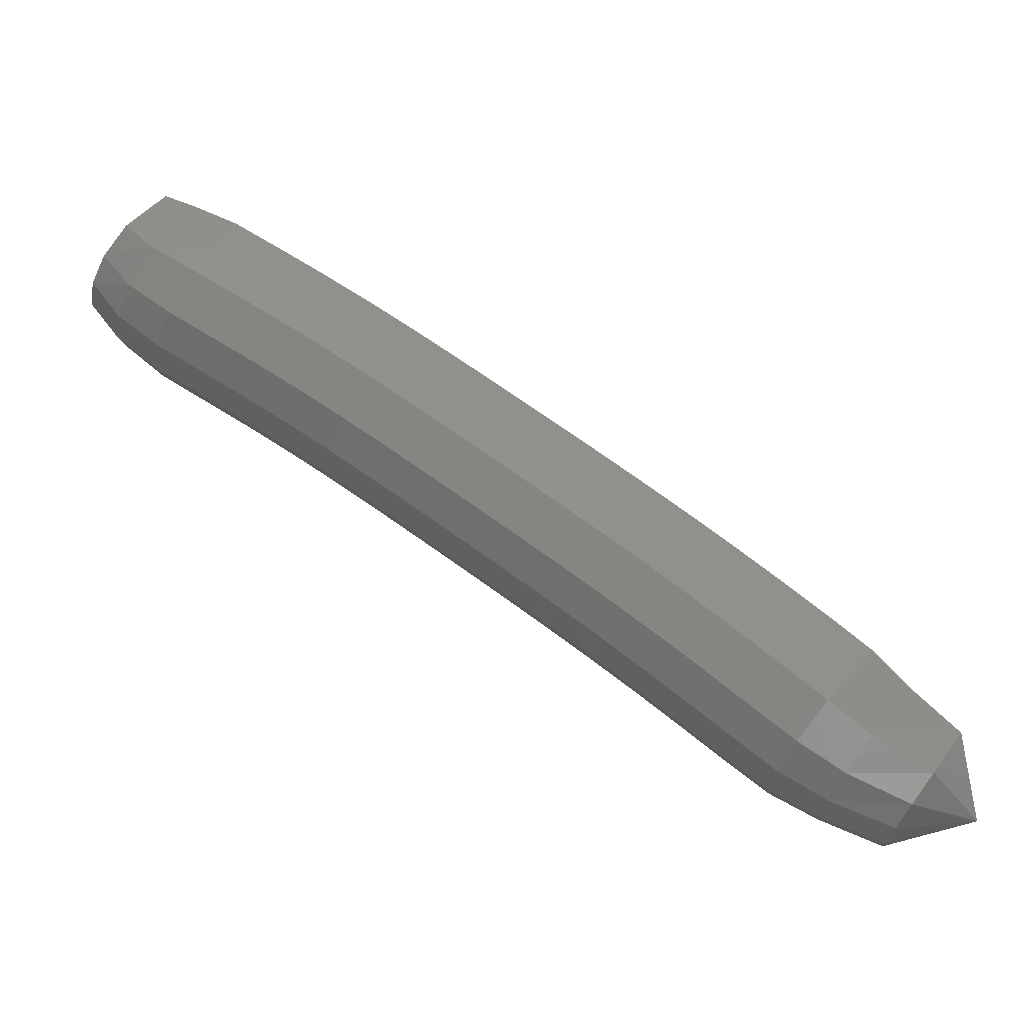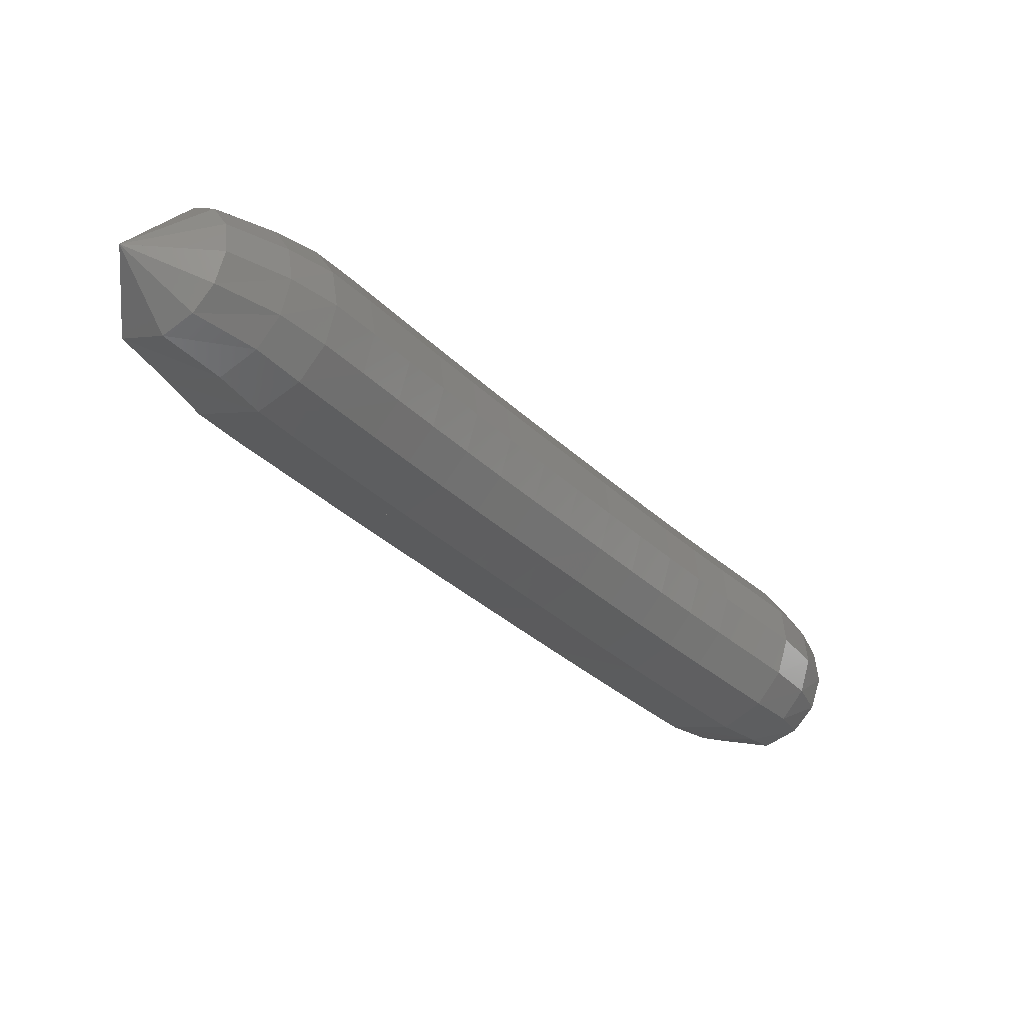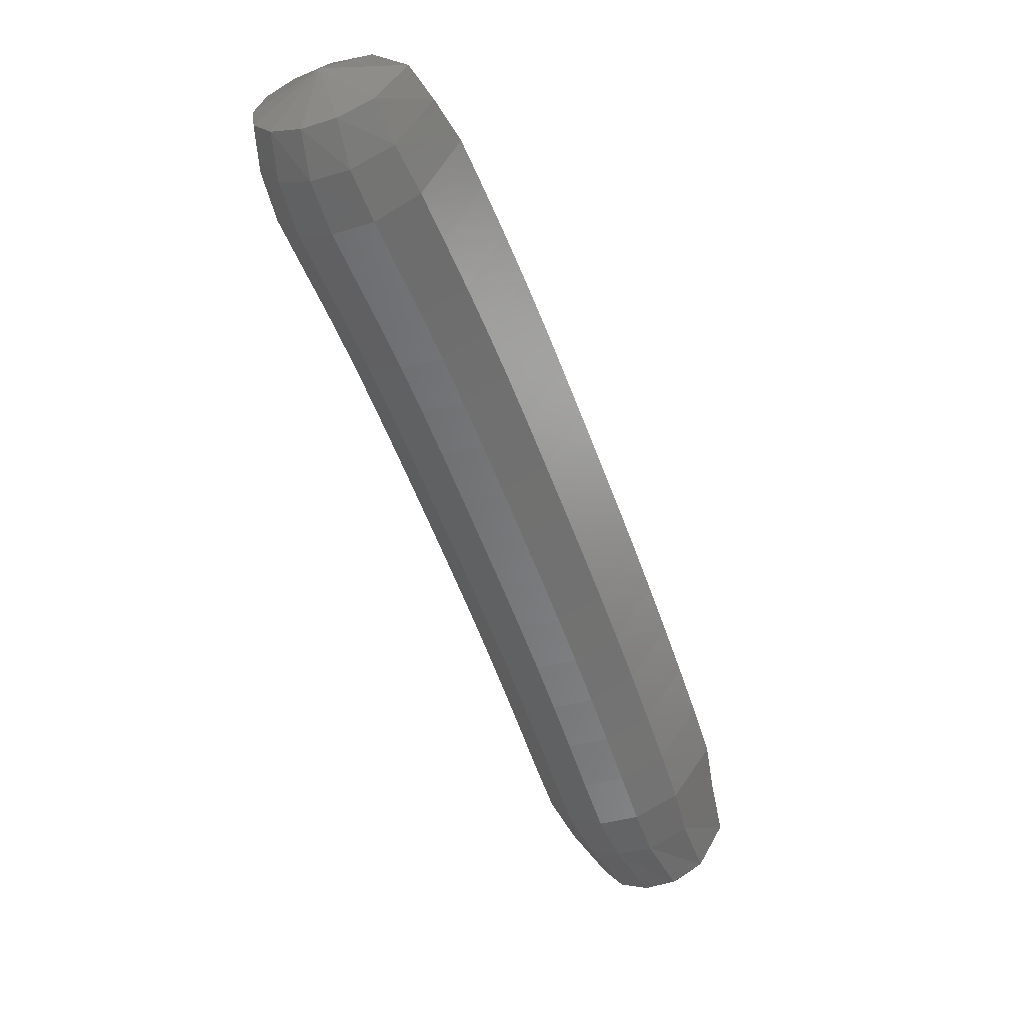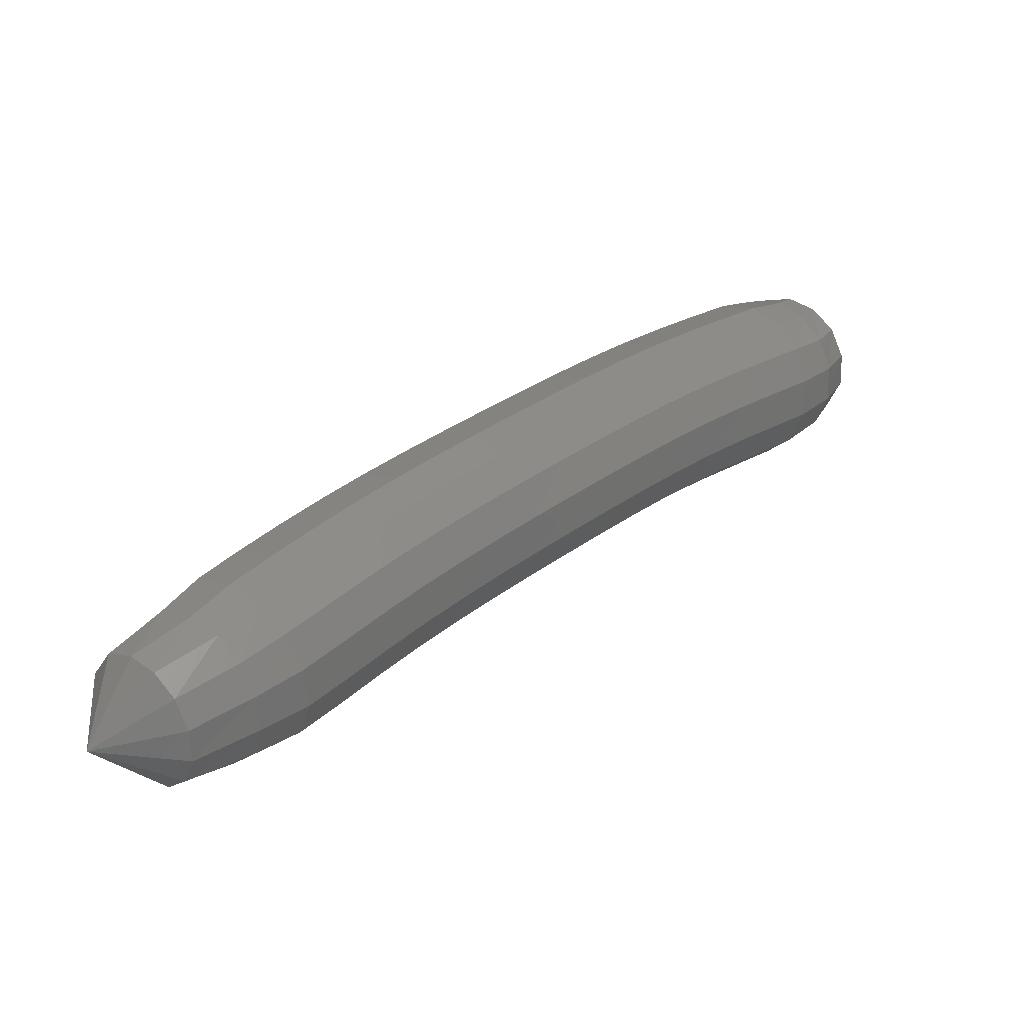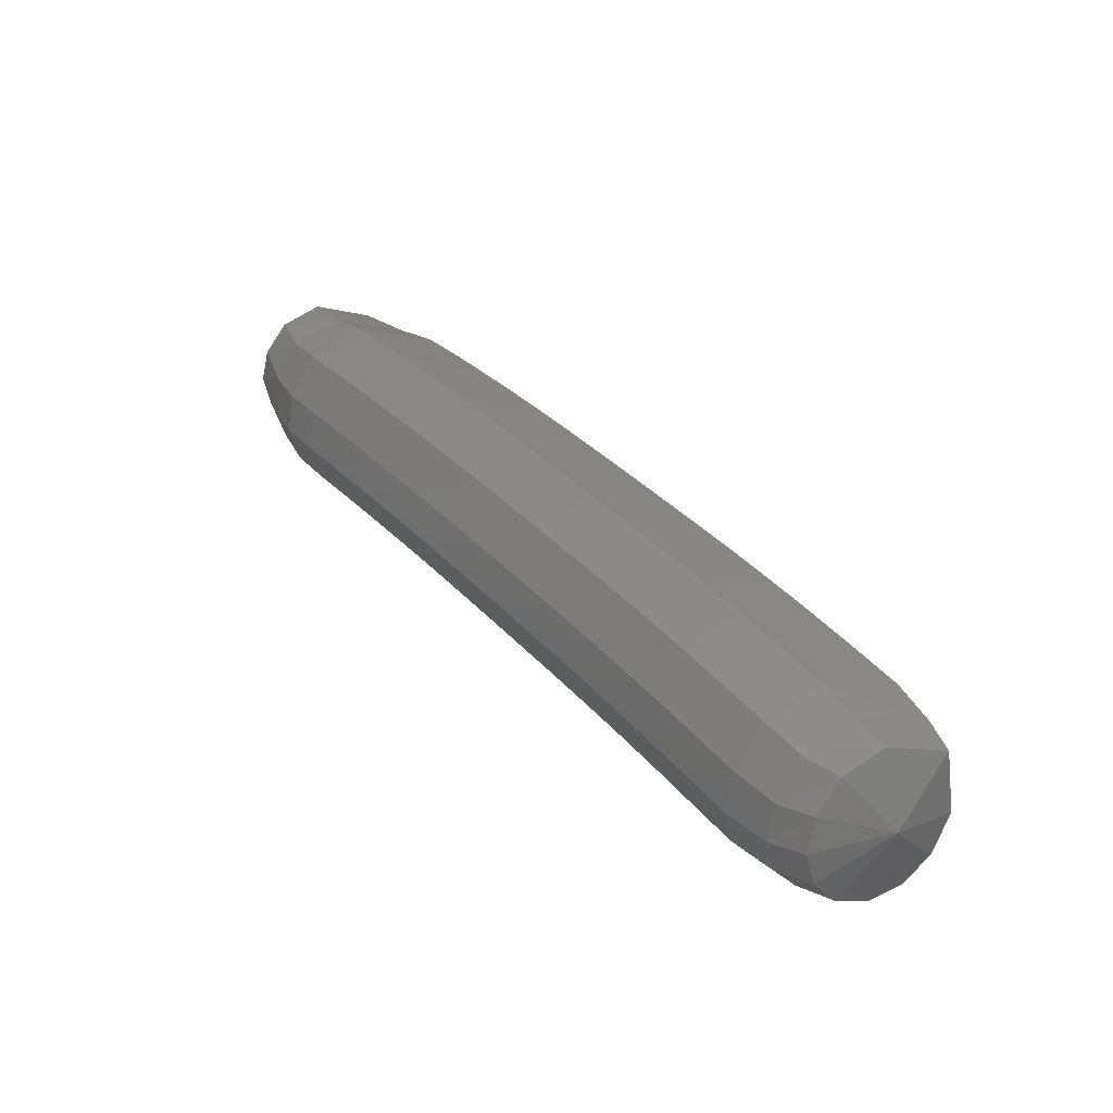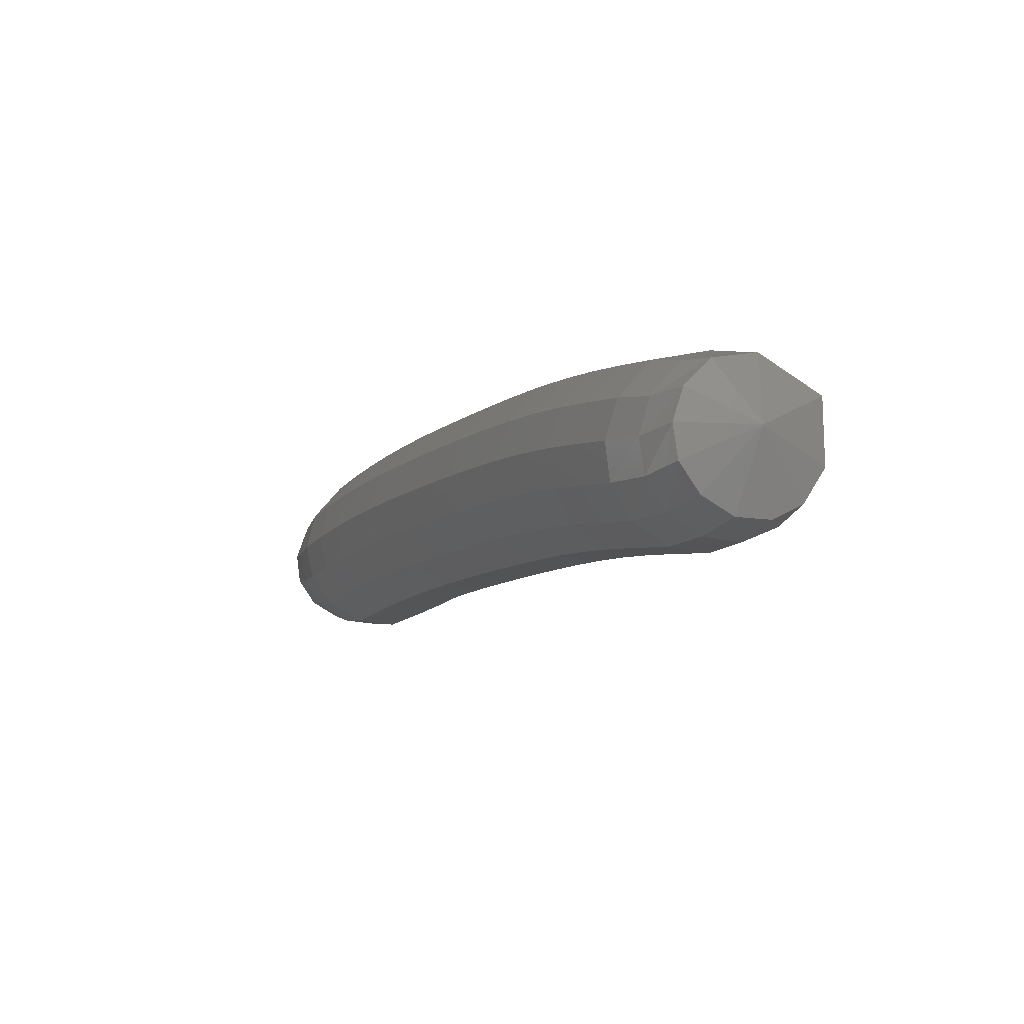
<metadata>
{"format":"stl","ext":"stl","renderer":"f3d","projection":"perspective","resolution":1024,"background":"white","views":[{"elev":-49.1,"azim":-169.8,"up":"+Y"},{"elev":-0.8,"azim":-12.9,"up":"+Z"},{"elev":-21.8,"azim":142.7,"up":"+Y"},{"elev":65.6,"azim":-7.7,"up":"+Z"},{"elev":67.0,"azim":82.0,"up":"+Y"},{"elev":25.9,"azim":91.7,"up":"+Y"}]}
</metadata>
<code>
# stl→obj: 211 verts, 440 faces
v 88.74 -3.787 270.3
v 88.46 -3.787 270.1
v 88.63 -4.016 270.1
v 88.3 -3.883 270.1
v 88.49 -4.163 270.1
v 88.11 -3.975 270.2
v 88.3 -4.288 270.2
v 87.91 -4.082 270.3
v 88.09 -4.398 270.3
v 87.71 -4.193 270.4
v 87.9 -4.506 270.4
v 87.51 -4.309 270.5
v 87.7 -4.617 270.5
v 87.31 -4.43 270.6
v 87.51 -4.735 270.6
v 87.11 -4.559 270.7
v 87.32 -4.86 270.7
v 86.91 -4.692 270.8
v 87.12 -4.992 270.9
v 86.71 -4.829 271
v 86.92 -5.127 271
v 86.51 -4.966 271.1
v 86.73 -5.264 271.1
v 86.32 -5.105 271.2
v 86.53 -5.401 271.2
v 86.12 -5.246 271.3
v 86.34 -5.538 271.3
v 85.93 -5.389 271.4
v 86.16 -5.678 271.4
v 85.75 -5.536 271.5
v 85.98 -5.822 271.5
v 85.56 -5.688 271.6
v 85.8 -5.97 271.6
v 85.39 -5.839 271.7
v 85.61 -6.118 271.7
v 85.24 -5.979 271.9
v 85.44 -6.237 271.9
v 85.04 -6.14 272
v 85.2 -6.359 272
v 85.02 -6.349 272.4
v 88.75 -4.114 270.1
v 88.63 -4.275 270.2
v 88.44 -4.412 270.3
v 88.24 -4.523 270.4
v 88.04 -4.63 270.5
v 87.85 -4.74 270.7
v 87.66 -4.856 270.8
v 87.47 -4.98 270.9
v 87.27 -5.111 271
v 87.08 -5.246 271.1
v 86.88 -5.382 271.2
v 86.69 -5.518 271.3
v 86.5 -5.655 271.4
v 86.32 -5.793 271.5
v 86.14 -5.935 271.6
v 85.96 -6.082 271.7
v 85.77 -6.23 271.8
v 85.58 -6.34 272
v 85.31 -6.452 272.1
v 88.84 -4.139 270.3
v 88.72 -4.295 270.4
v 88.54 -4.434 270.5
v 88.34 -4.545 270.6
v 88.14 -4.652 270.7
v 87.95 -4.762 270.8
v 87.76 -4.878 270.9
v 87.58 -5.001 271
v 87.38 -5.132 271.1
v 87.18 -5.267 271.3
v 86.99 -5.403 271.4
v 86.79 -5.539 271.5
v 86.61 -5.675 271.6
v 86.42 -5.813 271.7
v 86.24 -5.955 271.8
v 86.06 -6.102 271.9
v 85.88 -6.25 272
v 85.68 -6.358 272.1
v 85.39 -6.476 272.2
v 88.9 -4.101 270.4
v 88.78 -4.244 270.5
v 88.61 -4.377 270.7
v 88.4 -4.488 270.8
v 88.21 -4.595 270.9
v 88.02 -4.705 271
v 87.83 -4.822 271.1
v 87.64 -4.946 271.2
v 87.44 -5.077 271.3
v 87.24 -5.212 271.4
v 87.05 -5.349 271.5
v 86.85 -5.485 271.6
v 86.67 -5.622 271.8
v 86.48 -5.76 271.9
v 86.3 -5.903 272
v 86.12 -6.051 272.1
v 85.93 -6.198 272.2
v 85.73 -6.311 272.3
v 85.45 -6.44 272.4
v 88.9 -4.008 270.6
v 88.79 -4.136 270.7
v 88.62 -4.257 270.8
v 88.42 -4.367 270.9
v 88.22 -4.475 271
v 88.03 -4.587 271.1
v 87.84 -4.705 271.2
v 87.65 -4.831 271.4
v 87.45 -4.962 271.5
v 87.25 -5.098 271.6
v 87.05 -5.235 271.7
v 86.86 -5.372 271.8
v 86.67 -5.51 271.9
v 86.49 -5.65 272
v 86.3 -5.794 272.1
v 86.12 -5.943 272.2
v 85.93 -6.091 272.3
v 85.73 -6.212 272.4
v 85.45 -6.351 272.5
v 88.86 -3.886 270.6
v 88.76 -4.003 270.8
v 88.59 -4.109 270.9
v 88.39 -4.217 271
v 88.19 -4.327 271.1
v 87.99 -4.441 271.2
v 87.8 -4.561 271.3
v 87.61 -4.688 271.4
v 87.41 -4.821 271.6
v 87.21 -4.957 271.7
v 87.01 -5.094 271.8
v 86.82 -5.232 271.9
v 86.63 -5.371 272
v 86.44 -5.513 272.1
v 86.25 -5.659 272.2
v 86.07 -5.809 272.3
v 85.88 -5.959 272.4
v 85.69 -6.09 272.5
v 85.42 -6.235 272.6
v 88.78 -3.764 270.7
v 88.68 -3.868 270.8
v 88.52 -3.96 270.9
v 88.32 -4.066 271
v 88.12 -4.177 271.1
v 87.92 -4.293 271.3
v 87.72 -4.415 271.4
v 87.53 -4.544 271.5
v 87.33 -4.677 271.6
v 87.13 -4.814 271.7
v 86.93 -4.952 271.8
v 86.73 -5.091 271.9
v 86.54 -5.231 272
v 86.35 -5.375 272.1
v 86.16 -5.522 272.3
v 85.98 -5.674 272.4
v 85.79 -5.825 272.5
v 85.61 -5.966 272.5
v 85.34 -6.118 272.6
v 88.68 -3.658 270.6
v 88.58 -3.744 270.7
v 88.42 -3.821 270.9
v 88.22 -3.926 271
v 88.01 -4.039 271.1
v 87.81 -4.156 271.2
v 87.61 -4.28 271.3
v 87.41 -4.41 271.4
v 87.21 -4.544 271.5
v 87.01 -4.681 271.7
v 86.81 -4.82 271.8
v 86.62 -4.959 271.9
v 86.42 -5.101 272
v 86.23 -5.246 272.1
v 86.04 -5.396 272.2
v 85.85 -5.549 272.3
v 85.67 -5.701 272.4
v 85.5 -5.851 272.5
v 85.25 -6.017 272.5
v 88.56 -3.589 270.5
v 88.45 -3.648 270.6
v 88.28 -3.714 270.7
v 88.09 -3.818 270.8
v 87.88 -3.932 271
v 87.68 -4.051 271.1
v 87.47 -4.176 271.2
v 87.27 -4.306 271.3
v 87.07 -4.442 271.4
v 86.87 -4.579 271.5
v 86.67 -4.718 271.6
v 86.47 -4.858 271.8
v 86.28 -5.001 271.9
v 86.08 -5.147 272
v 85.89 -5.298 272.1
v 85.7 -5.452 272.2
v 85.52 -5.605 272.3
v 85.37 -5.763 272.4
v 85.14 -5.951 272.4
v 88.47 -3.603 270.3
v 88.33 -3.656 270.4
v 88.16 -3.723 270.5
v 87.96 -3.827 270.6
v 87.75 -3.94 270.7
v 87.55 -4.059 270.8
v 87.34 -4.184 271
v 87.14 -4.315 271.1
v 86.94 -4.45 271.2
v 86.74 -4.587 271.3
v 86.54 -4.726 271.4
v 86.34 -4.866 271.5
v 86.15 -5.009 271.6
v 85.95 -5.155 271.8
v 85.76 -5.306 271.9
v 85.57 -5.46 272
v 85.4 -5.612 272.1
v 85.25 -5.77 272.2
v 85.06 -5.964 272.3
f 1 1 2
f 2 1 3
f 2 3 4
f 4 3 5
f 4 5 6
f 6 5 7
f 6 7 8
f 8 7 9
f 8 9 10
f 10 9 11
f 10 11 12
f 12 11 13
f 12 13 14
f 14 13 15
f 14 15 16
f 16 15 17
f 16 17 18
f 18 17 19
f 18 19 20
f 20 19 21
f 20 21 22
f 22 21 23
f 22 23 24
f 24 23 25
f 24 25 26
f 26 25 27
f 26 27 28
f 28 27 29
f 28 29 30
f 30 29 31
f 30 31 32
f 32 31 33
f 32 33 34
f 34 33 35
f 34 35 36
f 36 35 37
f 36 37 38
f 38 37 39
f 38 39 40
f 40 39 40
f 1 1 3
f 3 1 41
f 3 41 5
f 5 41 42
f 5 42 7
f 7 42 43
f 7 43 9
f 9 43 44
f 9 44 11
f 11 44 45
f 11 45 13
f 13 45 46
f 13 46 15
f 15 46 47
f 15 47 17
f 17 47 48
f 17 48 19
f 19 48 49
f 19 49 21
f 21 49 50
f 21 50 23
f 23 50 51
f 23 51 25
f 25 51 52
f 25 52 27
f 27 52 53
f 27 53 29
f 29 53 54
f 29 54 31
f 31 54 55
f 31 55 33
f 33 55 56
f 33 56 35
f 35 56 57
f 35 57 37
f 37 57 58
f 37 58 39
f 39 58 59
f 39 59 40
f 40 59 40
f 1 1 41
f 41 1 60
f 41 60 42
f 42 60 61
f 42 61 43
f 43 61 62
f 43 62 44
f 44 62 63
f 44 63 45
f 45 63 64
f 45 64 46
f 46 64 65
f 46 65 47
f 47 65 66
f 47 66 48
f 48 66 67
f 48 67 49
f 49 67 68
f 49 68 50
f 50 68 69
f 50 69 51
f 51 69 70
f 51 70 52
f 52 70 71
f 52 71 53
f 53 71 72
f 53 72 54
f 54 72 73
f 54 73 55
f 55 73 74
f 55 74 56
f 56 74 75
f 56 75 57
f 57 75 76
f 57 76 58
f 58 76 77
f 58 77 59
f 59 77 78
f 59 78 40
f 40 78 40
f 1 1 60
f 60 1 79
f 60 79 61
f 61 79 80
f 61 80 62
f 62 80 81
f 62 81 63
f 63 81 82
f 63 82 64
f 64 82 83
f 64 83 65
f 65 83 84
f 65 84 66
f 66 84 85
f 66 85 67
f 67 85 86
f 67 86 68
f 68 86 87
f 68 87 69
f 69 87 88
f 69 88 70
f 70 88 89
f 70 89 71
f 71 89 90
f 71 90 72
f 72 90 91
f 72 91 73
f 73 91 92
f 73 92 74
f 74 92 93
f 74 93 75
f 75 93 94
f 75 94 76
f 76 94 95
f 76 95 77
f 77 95 96
f 77 96 78
f 78 96 97
f 78 97 40
f 40 97 40
f 1 1 79
f 79 1 98
f 79 98 80
f 80 98 99
f 80 99 81
f 81 99 100
f 81 100 82
f 82 100 101
f 82 101 83
f 83 101 102
f 83 102 84
f 84 102 103
f 84 103 85
f 85 103 104
f 85 104 86
f 86 104 105
f 86 105 87
f 87 105 106
f 87 106 88
f 88 106 107
f 88 107 89
f 89 107 108
f 89 108 90
f 90 108 109
f 90 109 91
f 91 109 110
f 91 110 92
f 92 110 111
f 92 111 93
f 93 111 112
f 93 112 94
f 94 112 113
f 94 113 95
f 95 113 114
f 95 114 96
f 96 114 115
f 96 115 97
f 97 115 116
f 97 116 40
f 40 116 40
f 1 1 98
f 98 1 117
f 98 117 99
f 99 117 118
f 99 118 100
f 100 118 119
f 100 119 101
f 101 119 120
f 101 120 102
f 102 120 121
f 102 121 103
f 103 121 122
f 103 122 104
f 104 122 123
f 104 123 105
f 105 123 124
f 105 124 106
f 106 124 125
f 106 125 107
f 107 125 126
f 107 126 108
f 108 126 127
f 108 127 109
f 109 127 128
f 109 128 110
f 110 128 129
f 110 129 111
f 111 129 130
f 111 130 112
f 112 130 131
f 112 131 113
f 113 131 132
f 113 132 114
f 114 132 133
f 114 133 115
f 115 133 134
f 115 134 116
f 116 134 135
f 116 135 40
f 40 135 40
f 1 1 117
f 117 1 136
f 117 136 118
f 118 136 137
f 118 137 119
f 119 137 138
f 119 138 120
f 120 138 139
f 120 139 121
f 121 139 140
f 121 140 122
f 122 140 141
f 122 141 123
f 123 141 142
f 123 142 124
f 124 142 143
f 124 143 125
f 125 143 144
f 125 144 126
f 126 144 145
f 126 145 127
f 127 145 146
f 127 146 128
f 128 146 147
f 128 147 129
f 129 147 148
f 129 148 130
f 130 148 149
f 130 149 131
f 131 149 150
f 131 150 132
f 132 150 151
f 132 151 133
f 133 151 152
f 133 152 134
f 134 152 153
f 134 153 135
f 135 153 154
f 135 154 40
f 40 154 40
f 1 1 136
f 136 1 155
f 136 155 137
f 137 155 156
f 137 156 138
f 138 156 157
f 138 157 139
f 139 157 158
f 139 158 140
f 140 158 159
f 140 159 141
f 141 159 160
f 141 160 142
f 142 160 161
f 142 161 143
f 143 161 162
f 143 162 144
f 144 162 163
f 144 163 145
f 145 163 164
f 145 164 146
f 146 164 165
f 146 165 147
f 147 165 166
f 147 166 148
f 148 166 167
f 148 167 149
f 149 167 168
f 149 168 150
f 150 168 169
f 150 169 151
f 151 169 170
f 151 170 152
f 152 170 171
f 152 171 153
f 153 171 172
f 153 172 154
f 154 172 173
f 154 173 40
f 40 173 40
f 1 1 155
f 155 1 174
f 155 174 156
f 156 174 175
f 156 175 157
f 157 175 176
f 157 176 158
f 158 176 177
f 158 177 159
f 159 177 178
f 159 178 160
f 160 178 179
f 160 179 161
f 161 179 180
f 161 180 162
f 162 180 181
f 162 181 163
f 163 181 182
f 163 182 164
f 164 182 183
f 164 183 165
f 165 183 184
f 165 184 166
f 166 184 185
f 166 185 167
f 167 185 186
f 167 186 168
f 168 186 187
f 168 187 169
f 169 187 188
f 169 188 170
f 170 188 189
f 170 189 171
f 171 189 190
f 171 190 172
f 172 190 191
f 172 191 173
f 173 191 192
f 173 192 40
f 40 192 40
f 1 1 174
f 174 1 193
f 174 193 175
f 175 193 194
f 175 194 176
f 176 194 195
f 176 195 177
f 177 195 196
f 177 196 178
f 178 196 197
f 178 197 179
f 179 197 198
f 179 198 180
f 180 198 199
f 180 199 181
f 181 199 200
f 181 200 182
f 182 200 201
f 182 201 183
f 183 201 202
f 183 202 184
f 184 202 203
f 184 203 185
f 185 203 204
f 185 204 186
f 186 204 205
f 186 205 187
f 187 205 206
f 187 206 188
f 188 206 207
f 188 207 189
f 189 207 208
f 189 208 190
f 190 208 209
f 190 209 191
f 191 209 210
f 191 210 192
f 192 210 211
f 192 211 40
f 40 211 40
f 1 1 193
f 193 1 2
f 193 2 194
f 194 2 4
f 194 4 195
f 195 4 6
f 195 6 196
f 196 6 8
f 196 8 197
f 197 8 10
f 197 10 198
f 198 10 12
f 198 12 199
f 199 12 14
f 199 14 200
f 200 14 16
f 200 16 201
f 201 16 18
f 201 18 202
f 202 18 20
f 202 20 203
f 203 20 22
f 203 22 204
f 204 22 24
f 204 24 205
f 205 24 26
f 205 26 206
f 206 26 28
f 206 28 207
f 207 28 30
f 207 30 208
f 208 30 32
f 208 32 209
f 209 32 34
f 209 34 210
f 210 34 36
f 210 36 211
f 211 36 38
f 211 38 40
f 40 38 40

</code>
